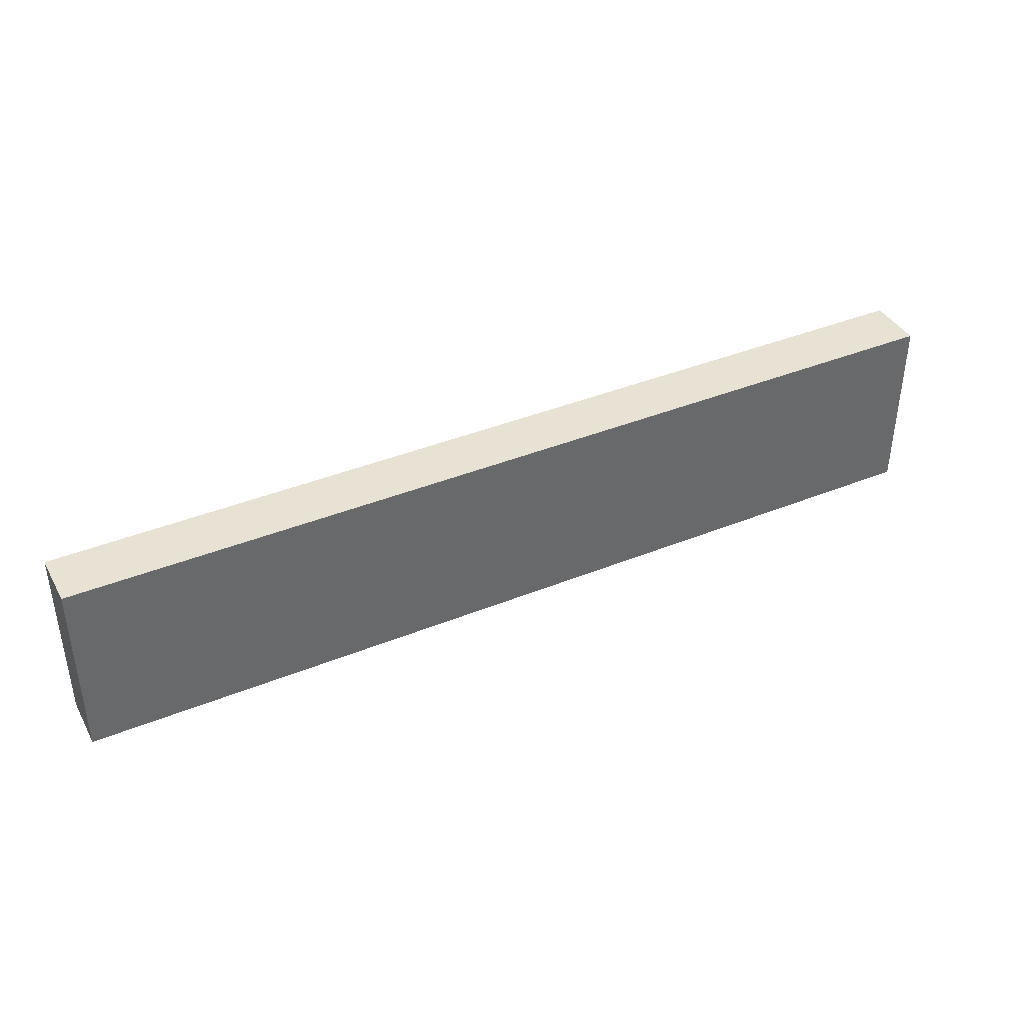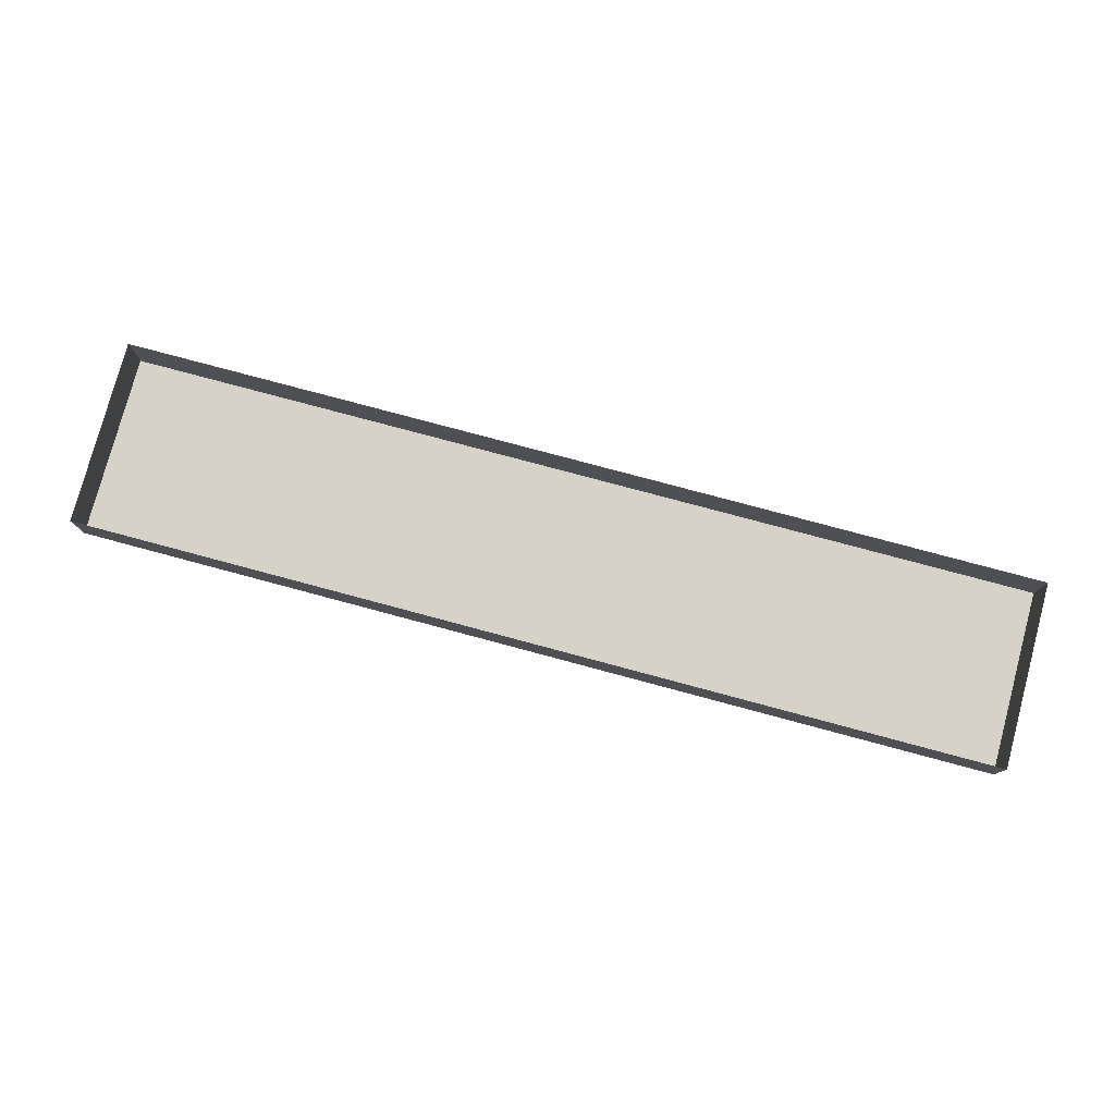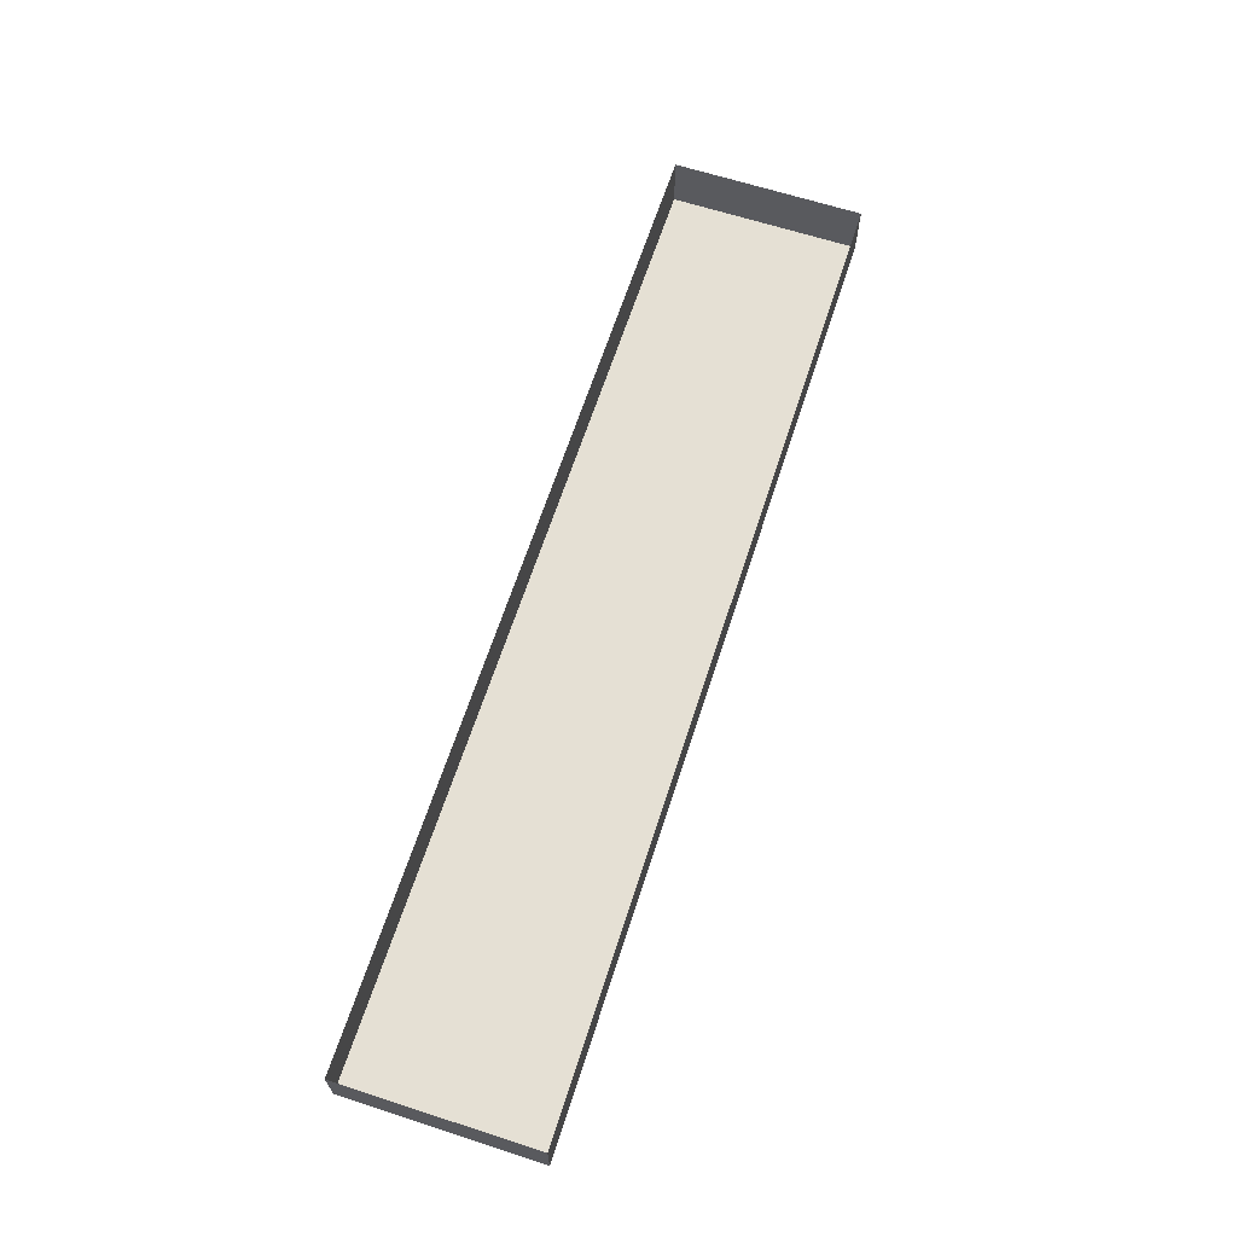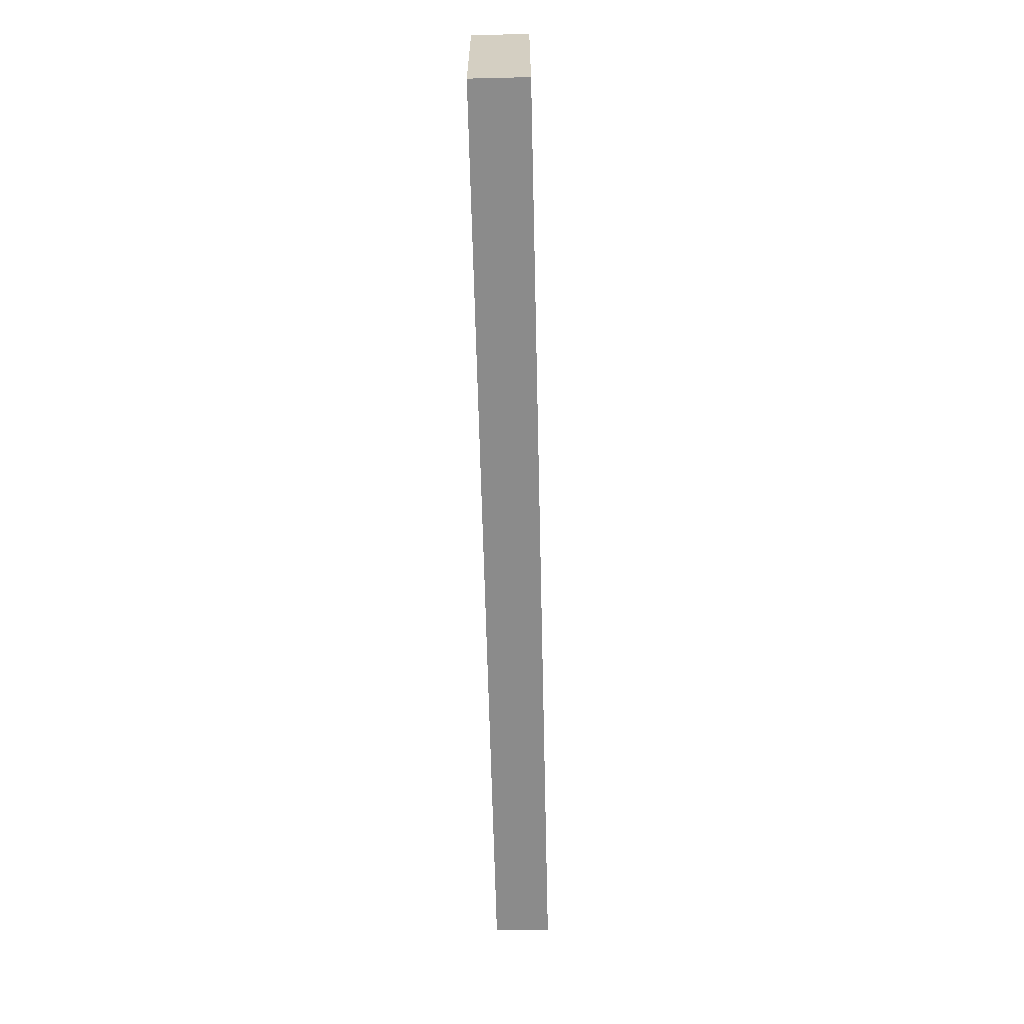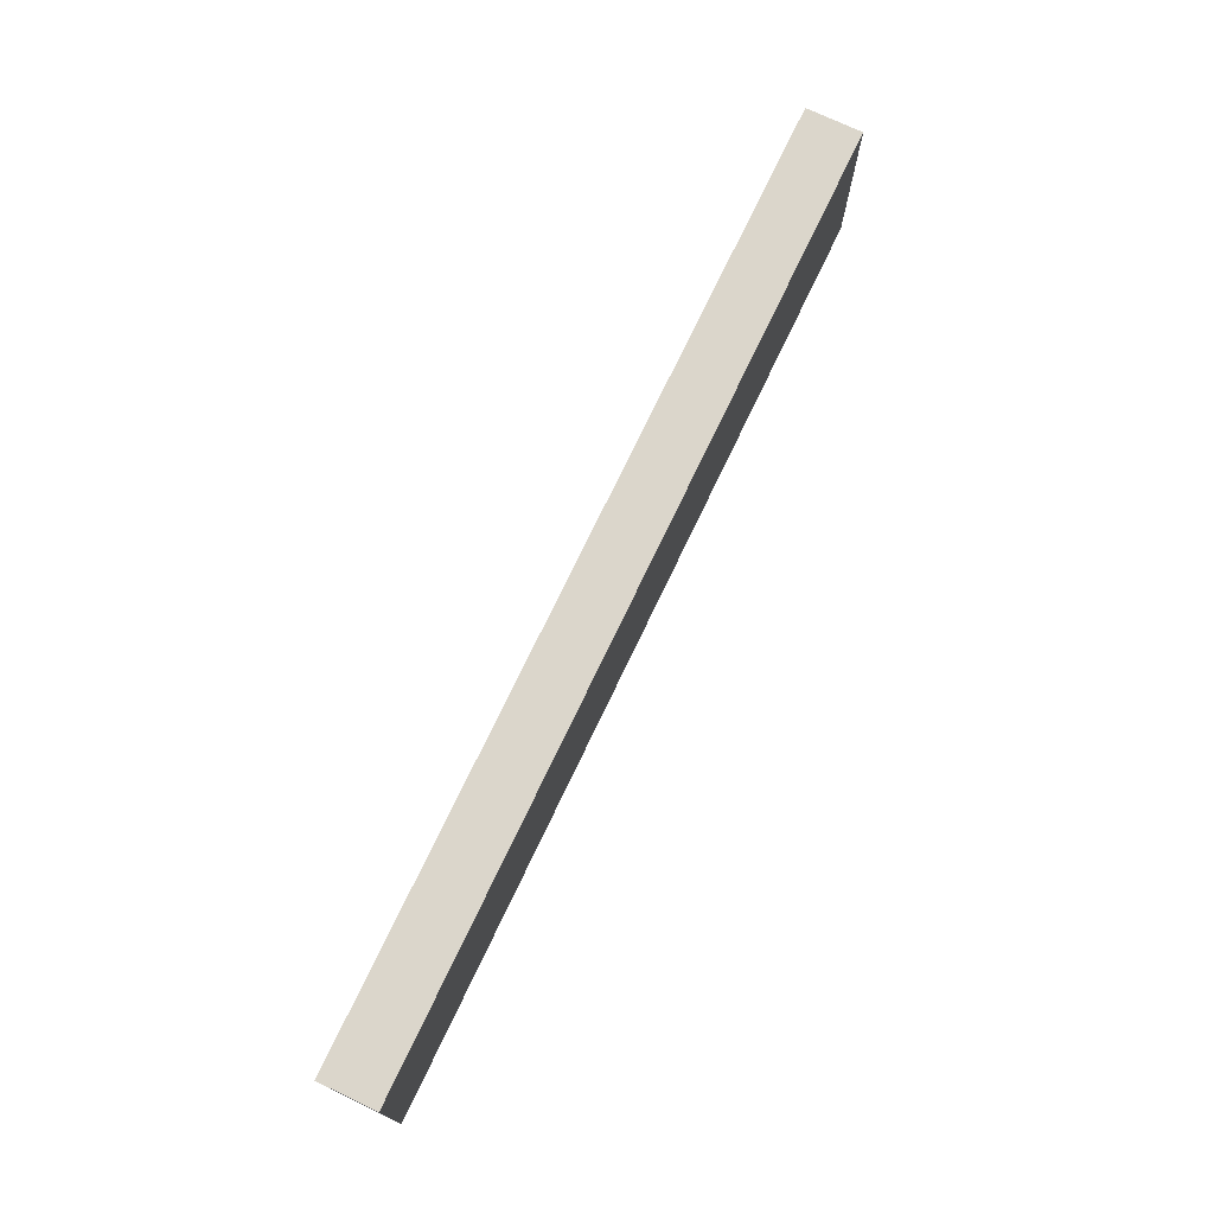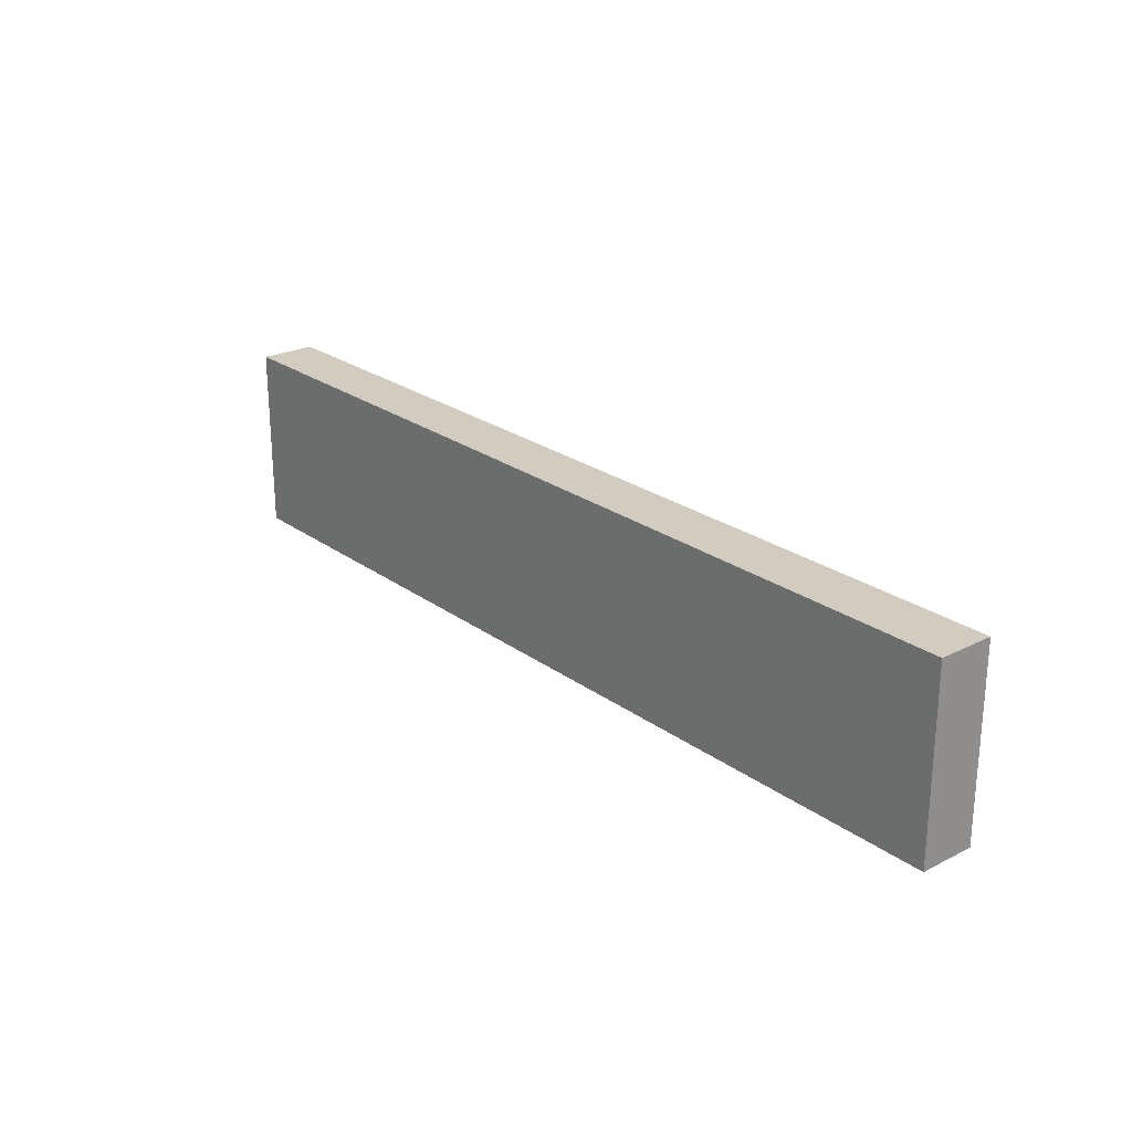
<metadata>
{"format":"obj","ext":"obj","renderer":"f3d","projection":"perspective","resolution":1024,"background":"white","views":[{"elev":39.7,"azim":-26.7,"up":"+Z"},{"elev":78.6,"azim":-165.0,"up":"+Y"},{"elev":65.3,"azim":108.0,"up":"+Y"},{"elev":-63.8,"azim":-88.6,"up":"+Z"},{"elev":73.6,"azim":-64.5,"up":"+Z"},{"elev":24.1,"azim":50.0,"up":"+Z"}]}
</metadata>
<code>
o #ID138
v -0.04688 -0.04351 0.03067
v -0.08841 -0.04351 0.03897
v -0.04688 -0.04351 0.03897
v -0.08841 -0.04351 0.03067
v -0.08841 -0.04351 0.03067
v -0.04688 -0.04351 0.03067
v -0.08841 -0.04351 0.03897
v -0.04688 -0.04351 0.03897
v -0.08841 -0.04101 0.03067
v -0.08841 -0.04351 0.03897
v -0.08841 -0.04351 0.03067
v -0.08841 -0.04101 0.03897
v -0.08841 -0.04101 0.03897
v -0.08841 -0.04101 0.03067
v -0.08841 -0.04351 0.03897
v -0.08841 -0.04351 0.03067
v -0.08841 -0.04351 0.03897
v -0.04688 -0.04101 0.03897
v -0.04688 -0.04351 0.03897
v -0.08841 -0.04101 0.03897
v -0.08841 -0.04101 0.03897
v -0.08841 -0.04351 0.03897
v -0.04688 -0.04101 0.03897
v -0.04688 -0.04351 0.03897
v -0.04688 -0.04101 0.03897
v -0.04688 -0.04351 0.03067
v -0.04688 -0.04351 0.03897
v -0.04688 -0.04101 0.03067
v -0.04688 -0.04101 0.03067
v -0.04688 -0.04101 0.03897
v -0.04688 -0.04351 0.03067
v -0.04688 -0.04351 0.03897
v -0.08841 -0.04101 0.03067
v -0.04688 -0.04351 0.03067
v -0.04688 -0.04101 0.03067
v -0.08841 -0.04351 0.03067
v -0.08841 -0.04351 0.03067
v -0.08841 -0.04101 0.03067
v -0.04688 -0.04351 0.03067
v -0.04688 -0.04101 0.03067
f 1 2 3
f 2 1 4
f 5 6 7
f 8 7 6
f 9 10 11
f 10 9 12
f 13 14 15
f 16 15 14
f 17 18 19
f 18 17 20
f 21 22 23
f 24 23 22
f 25 26 27
f 26 25 28
f 29 30 31
f 32 31 30
f 33 34 35
f 34 33 36
f 37 38 39
f 40 39 38

</code>
